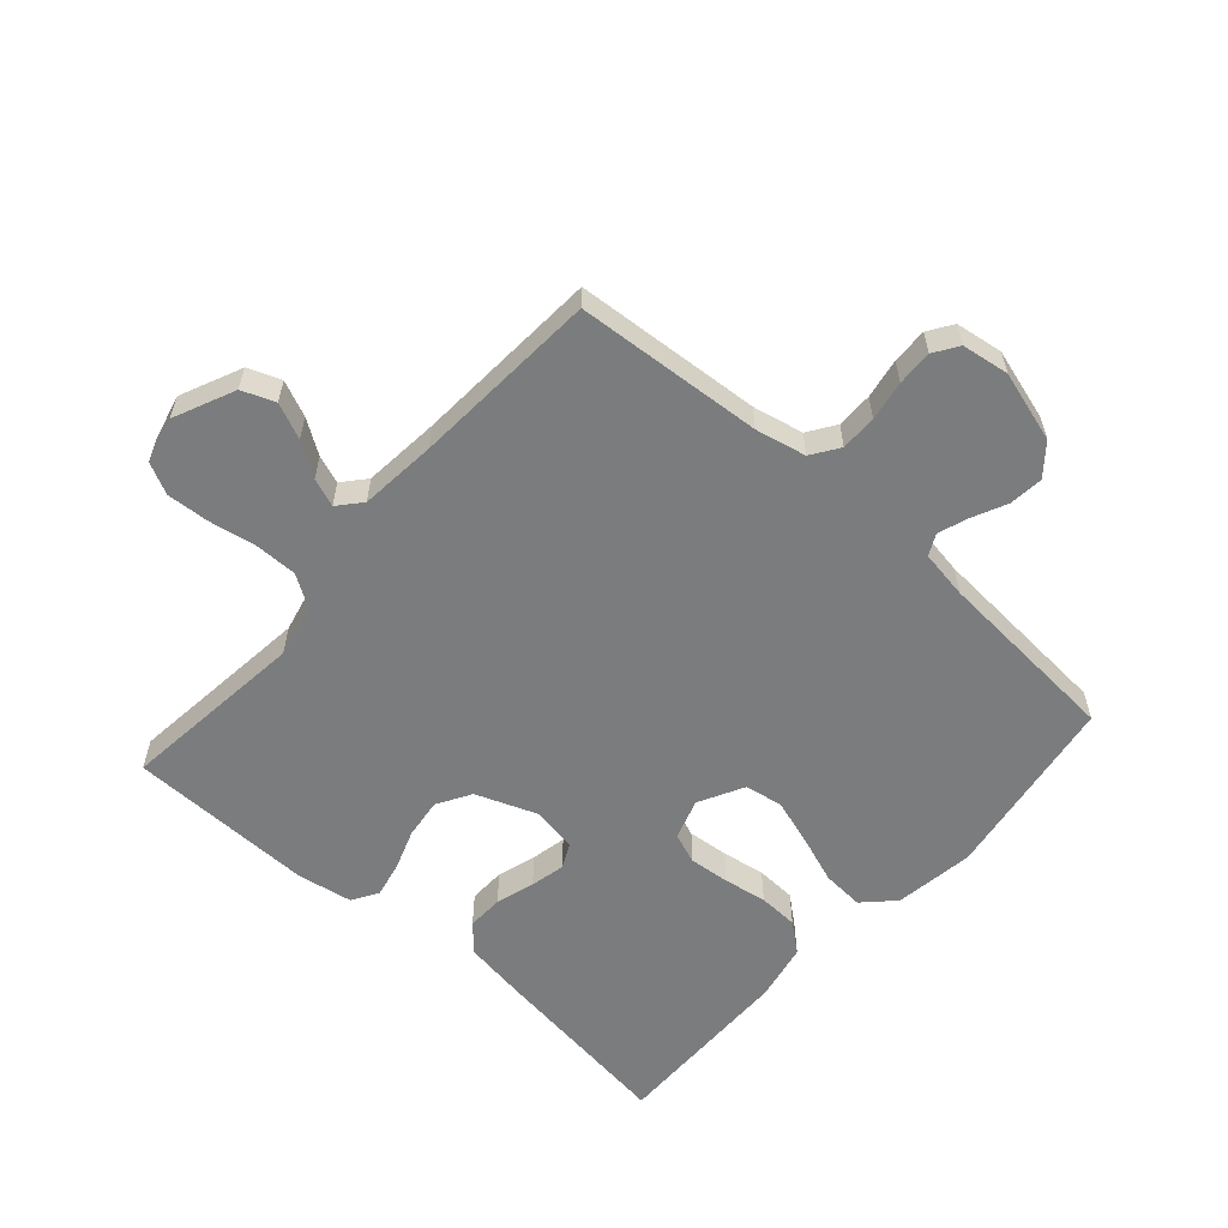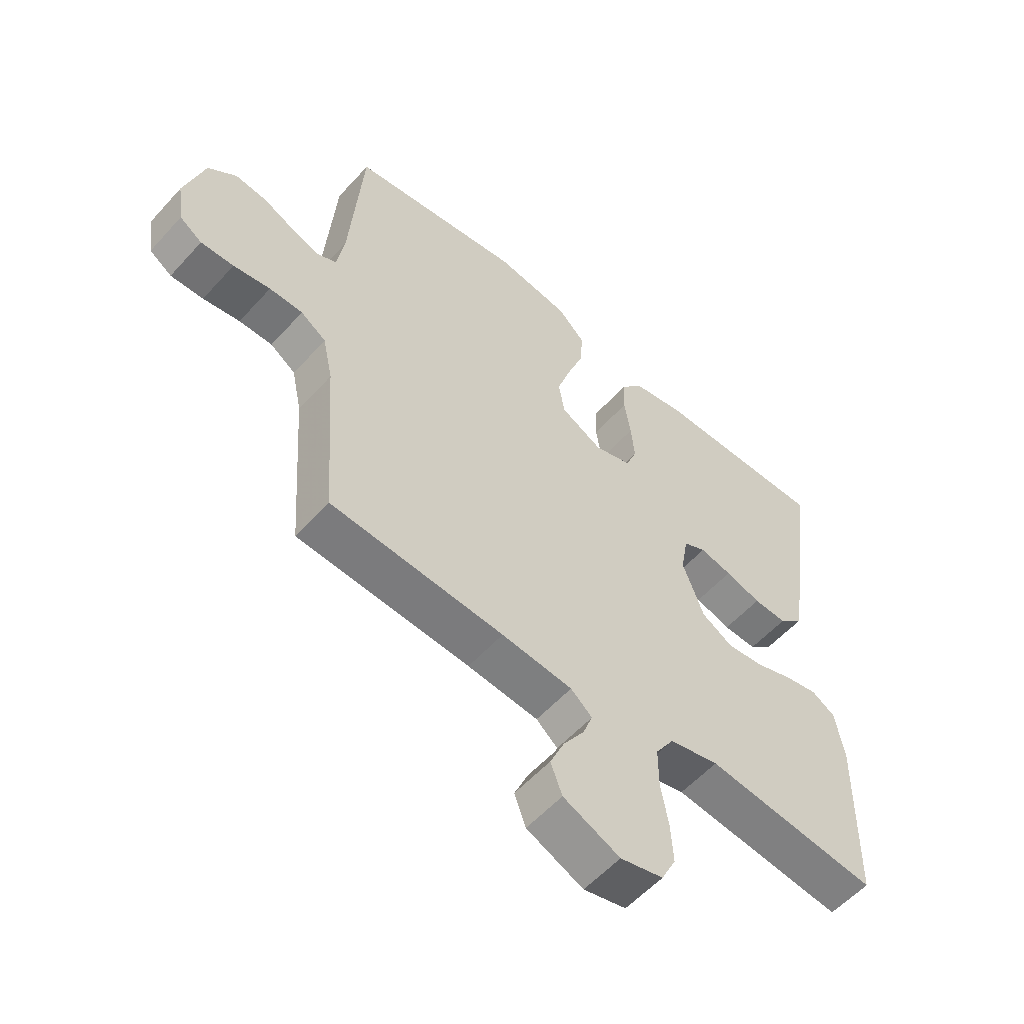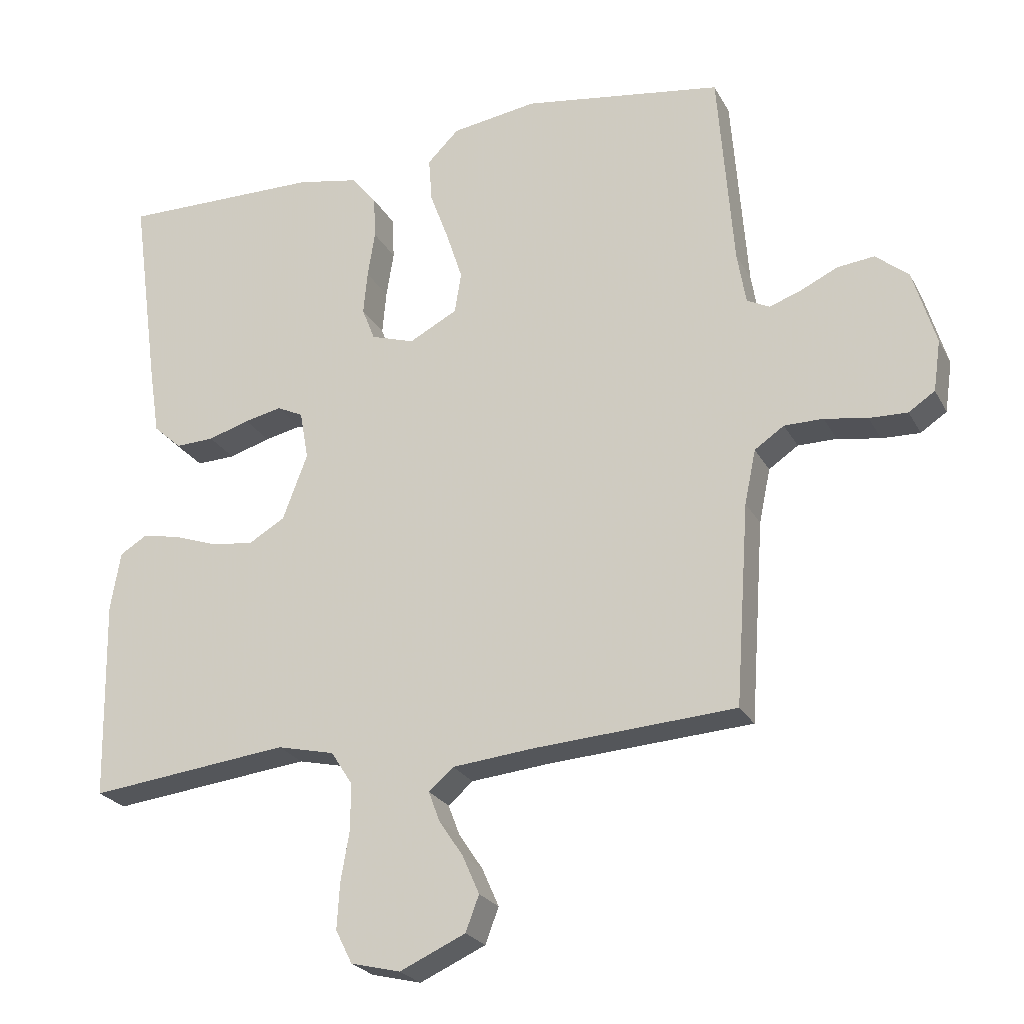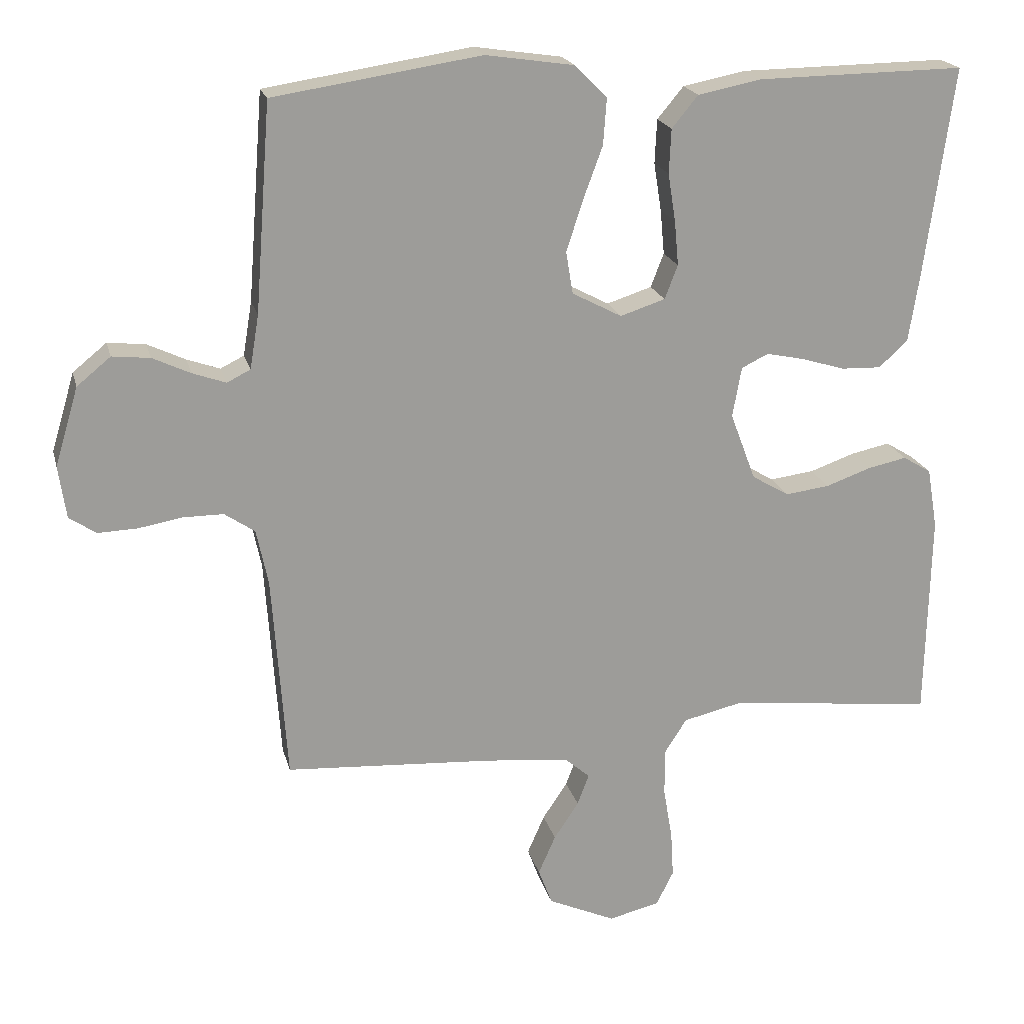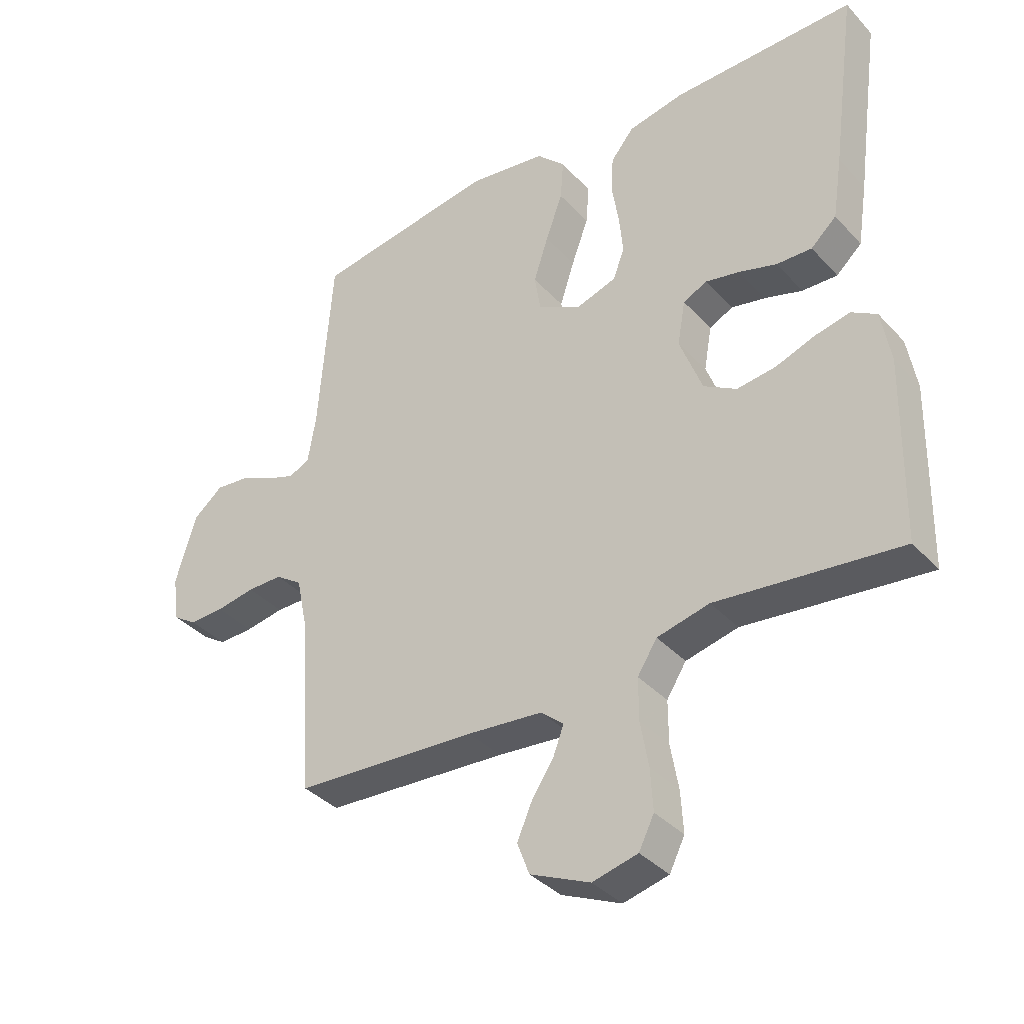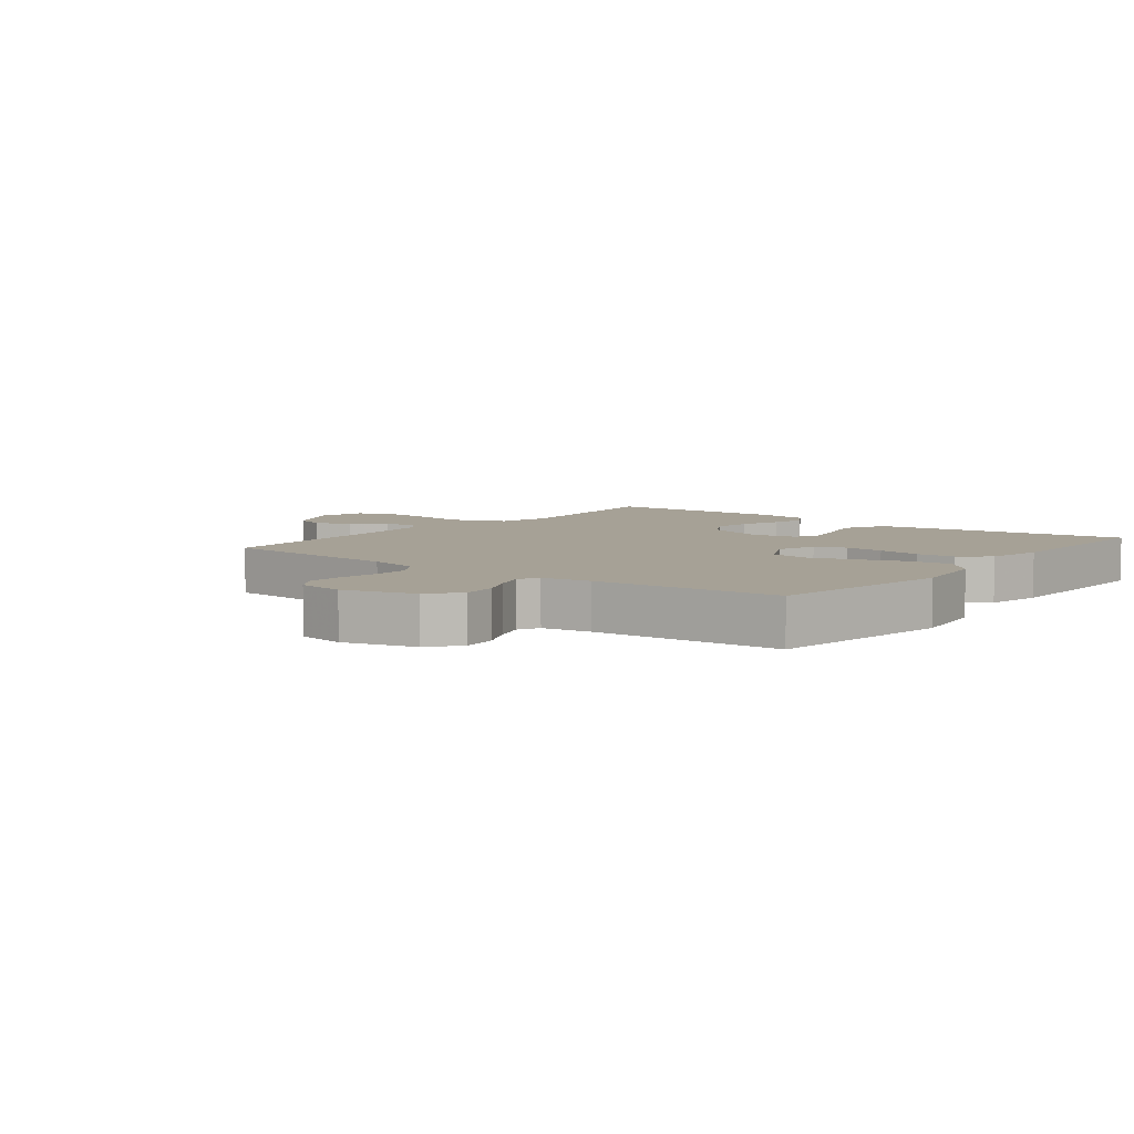
<metadata>
{"format":"obj","ext":"obj","renderer":"f3d","projection":"perspective","resolution":1024,"background":"white","views":[{"elev":-58.7,"azim":-131.4,"up":"+Y"},{"elev":-56.5,"azim":-41.4,"up":"+Z"},{"elev":-24.2,"azim":-157.7,"up":"+Z"},{"elev":20.0,"azim":-13.6,"up":"+Z"},{"elev":-37.0,"azim":36.8,"up":"+Z"},{"elev":6.2,"azim":-51.7,"up":"+Y"}]}
</metadata>
<code>
v -0.5 0.07 -0.5
v -0.521 0.07 -0.2
v -0.538 0.07 -0.119
v -0.582 0.07 -0.089
v -0.64 0.07 -0.089
v -0.704 0.07 -0.1
v -0.761 0.07 -0.102
v -0.8 0.07 -0.076
v -0.811 0.07 0
v -0.777 0.07 0.114
v -0.728 0.07 0.154
v -0.673 0.07 0.148
v -0.618 0.07 0.122
v -0.57 0.07 0.105
v -0.536 0.07 0.122
v -0.523 0.07 0.2
v -0.5 0.07 0.5
v -0.2 0.07 0.546
v -0.072 0.07 0.527
v -0.025 0.07 0.48
v -0.03 0.07 0.413
v -0.058 0.07 0.337
v -0.082 0.07 0.263
v -0.072 0.07 0.202
v 0 0.07 0.164
v 0.065 0.07 0.185
v 0.084 0.07 0.234
v 0.078 0.07 0.299
v 0.067 0.07 0.368
v 0.07 0.07 0.432
v 0.108 0.07 0.478
v 0.2 0.07 0.496
v 0.5 0.07 0.5
v 0.459 0.07 0.2
v 0.443 0.07 0.097
v 0.401 0.07 0.059
v 0.343 0.07 0.061
v 0.281 0.07 0.08
v 0.225 0.07 0.092
v 0.186 0.07 0.073
v 0.173 0.07 0
v 0.21 0.07 -0.098
v 0.264 0.07 -0.13
v 0.328 0.07 -0.122
v 0.393 0.07 -0.099
v 0.45 0.07 -0.087
v 0.491 0.07 -0.112
v 0.506 0.07 -0.2
v 0.5 0.07 -0.5
v 0.2 0.07 -0.466
v 0.114 0.07 -0.486
v 0.082 0.07 -0.536
v 0.082 0.07 -0.605
v 0.095 0.07 -0.68
v 0.099 0.07 -0.748
v 0.074 0.07 -0.798
v 0 0.07 -0.816
v -0.098 0.07 -0.772
v -0.118 0.07 -0.719
v -0.093 0.07 -0.662
v -0.057 0.07 -0.608
v -0.04 0.07 -0.563
v -0.077 0.07 -0.531
v -0.2 0.07 -0.519
v -0.5 0 -0.5
v -0.521 0 -0.2
v -0.538 0 -0.119
v -0.582 0 -0.089
v -0.64 0 -0.089
v -0.704 0 -0.1
v -0.761 0 -0.102
v -0.8 0 -0.076
v -0.811 0 0
v -0.777 0 0.114
v -0.728 0 0.154
v -0.673 0 0.148
v -0.618 0 0.122
v -0.57 0 0.105
v -0.536 0 0.122
v -0.523 0 0.2
v -0.5 0 0.5
v -0.2 0 0.546
v -0.072 0 0.527
v -0.025 0 0.48
v -0.03 0 0.413
v -0.058 0 0.337
v -0.082 0 0.263
v -0.072 0 0.202
v 0 0 0.164
v 0.065 0 0.185
v 0.084 0 0.234
v 0.078 0 0.299
v 0.067 0 0.368
v 0.07 0 0.432
v 0.108 0 0.478
v 0.2 0 0.496
v 0.5 0 0.5
v 0.459 0 0.2
v 0.443 0 0.097
v 0.401 0 0.059
v 0.343 0 0.061
v 0.281 0 0.08
v 0.225 0 0.092
v 0.186 0 0.073
v 0.173 0 0
v 0.21 0 -0.098
v 0.264 0 -0.13
v 0.328 0 -0.122
v 0.393 0 -0.099
v 0.45 0 -0.087
v 0.491 0 -0.112
v 0.506 0 -0.2
v 0.5 0 -0.5
v 0.2 0 -0.466
v 0.114 0 -0.486
v 0.082 0 -0.536
v 0.082 0 -0.605
v 0.095 0 -0.68
v 0.099 0 -0.748
v 0.074 0 -0.798
v 0 0 -0.816
v -0.098 0 -0.772
v -0.118 0 -0.719
v -0.093 0 -0.662
v -0.057 0 -0.608
v -0.04 0 -0.563
v -0.077 0 -0.531
v -0.2 0 -0.519
f 59 60 61
f 58 59 61
f 57 58 61
f 56 57 61
f 55 56 61
f 54 55 61
f 53 54 61
f 52 53 61 62
f 51 52 62 63
f 48 49 50
f 47 48 50
f 46 47 50
f 45 46 50
f 44 45 50
f 43 44 50 51
f 51 63 64
f 43 51 64
f 42 43 64
f 36 37 38
f 35 36 38
f 34 35 38
f 33 34 38
f 32 33 38
f 31 32 38
f 30 31 38
f 29 30 38
f 28 29 38
f 27 28 38 39
f 26 27 39 40
f 20 21 22
f 19 20 22
f 18 19 22
f 17 18 22
f 16 17 22
f 15 16 22 23
f 14 15 23 24
f 11 12 13
f 10 11 13
f 9 10 13
f 8 9 13
f 7 8 13
f 6 7 13
f 5 6 13
f 4 5 13 14
f 14 24 25
f 4 14 25
f 3 4 25
f 64 1 2
f 42 64 2
f 41 42 2
f 26 40 41
f 25 26 41
f 3 25 41
f 2 3 41
f 125 124 123
f 125 123 122
f 125 122 121
f 125 121 120
f 125 120 119
f 125 119 118
f 125 118 117
f 126 125 117 116
f 127 126 116 115
f 114 113 112
f 114 112 111
f 114 111 110
f 114 110 109
f 114 109 108
f 115 114 108 107
f 128 127 115
f 128 115 107
f 128 107 106
f 102 101 100
f 102 100 99
f 102 99 98
f 102 98 97
f 102 97 96
f 102 96 95
f 102 95 94
f 102 94 93
f 102 93 92
f 103 102 92 91
f 104 103 91 90
f 86 85 84
f 86 84 83
f 86 83 82
f 86 82 81
f 86 81 80
f 87 86 80 79
f 88 87 79 78
f 77 76 75
f 77 75 74
f 77 74 73
f 77 73 72
f 77 72 71
f 77 71 70
f 77 70 69
f 78 77 69 68
f 89 88 78
f 89 78 68
f 89 68 67
f 66 65 128
f 66 128 106
f 66 106 105
f 105 104 90
f 105 90 89
f 105 89 67
f 105 67 66
f 1 65 66 2
f 2 66 67 3
f 3 67 68 4
f 4 68 69 5
f 5 69 70 6
f 6 70 71 7
f 7 71 72 8
f 8 72 73 9
f 9 73 74 10
f 10 74 75 11
f 11 75 76 12
f 12 76 77 13
f 13 77 78 14
f 14 78 79 15
f 15 79 80 16
f 16 80 81 17
f 17 81 82 18
f 18 82 83 19
f 19 83 84 20
f 20 84 85 21
f 21 85 86 22
f 22 86 87 23
f 23 87 88 24
f 24 88 89 25
f 25 89 90 26
f 26 90 91 27
f 27 91 92 28
f 28 92 93 29
f 29 93 94 30
f 30 94 95 31
f 31 95 96 32
f 32 96 97 33
f 33 97 98 34
f 34 98 99 35
f 35 99 100 36
f 36 100 101 37
f 37 101 102 38
f 38 102 103 39
f 39 103 104 40
f 40 104 105 41
f 41 105 106 42
f 42 106 107 43
f 43 107 108 44
f 44 108 109 45
f 45 109 110 46
f 46 110 111 47
f 47 111 112 48
f 48 112 113 49
f 49 113 114 50
f 50 114 115 51
f 51 115 116 52
f 52 116 117 53
f 53 117 118 54
f 54 118 119 55
f 55 119 120 56
f 56 120 121 57
f 57 121 122 58
f 58 122 123 59
f 59 123 124 60
f 60 124 125 61
f 61 125 126 62
f 62 126 127 63
f 63 127 128 64
f 64 128 65 1

</code>
